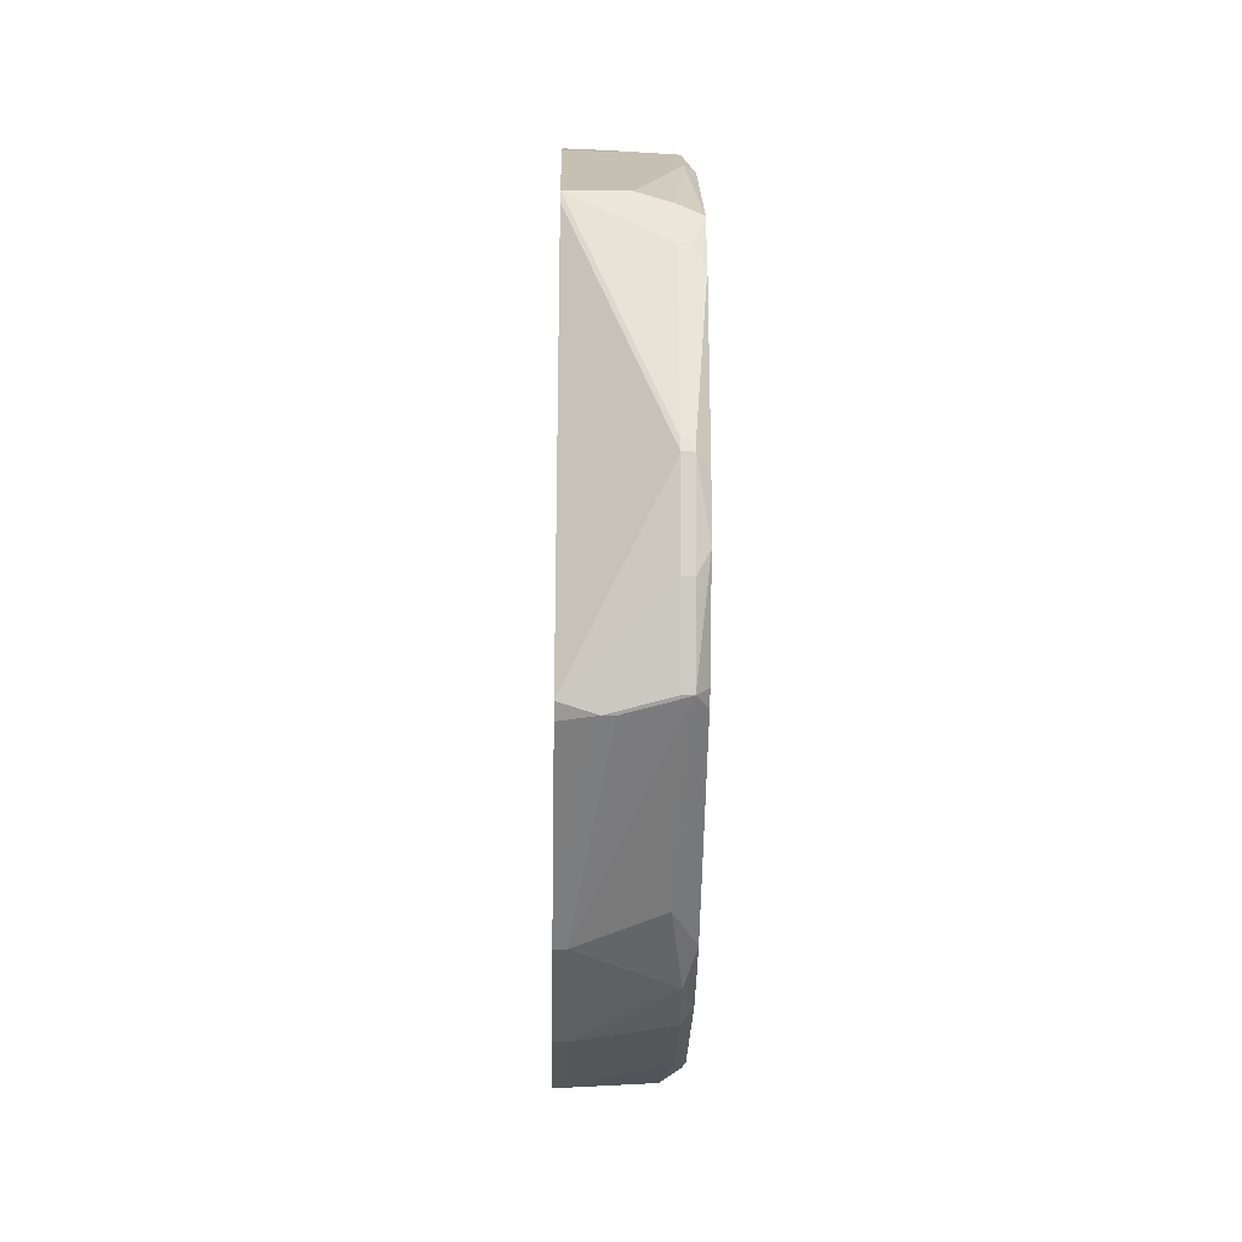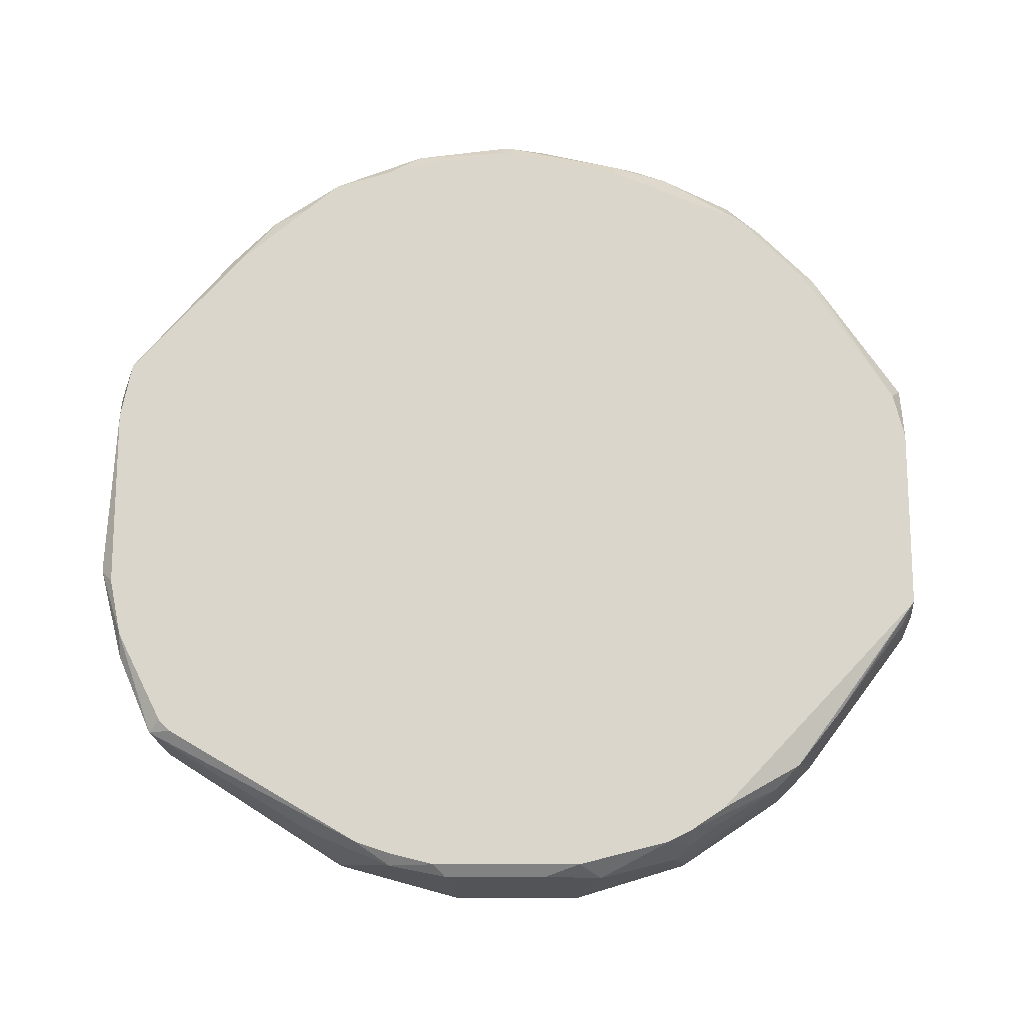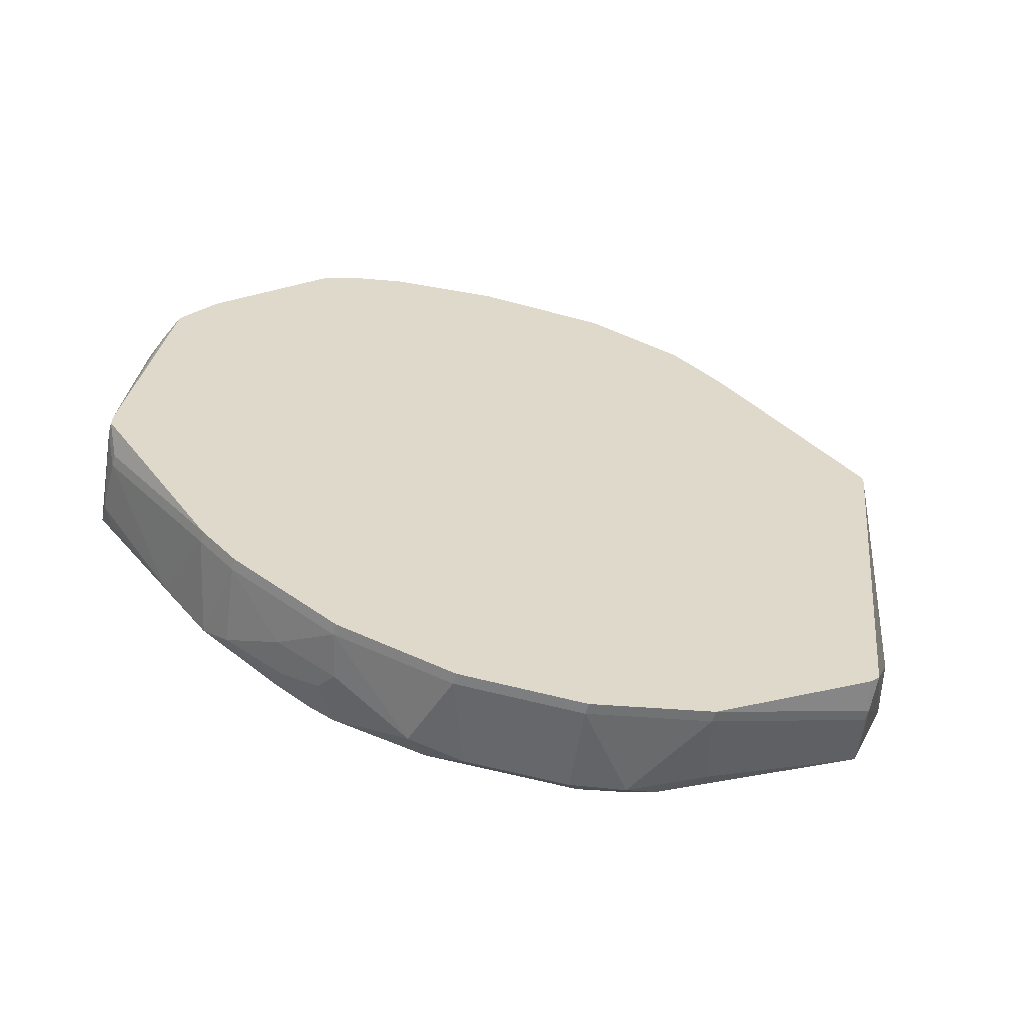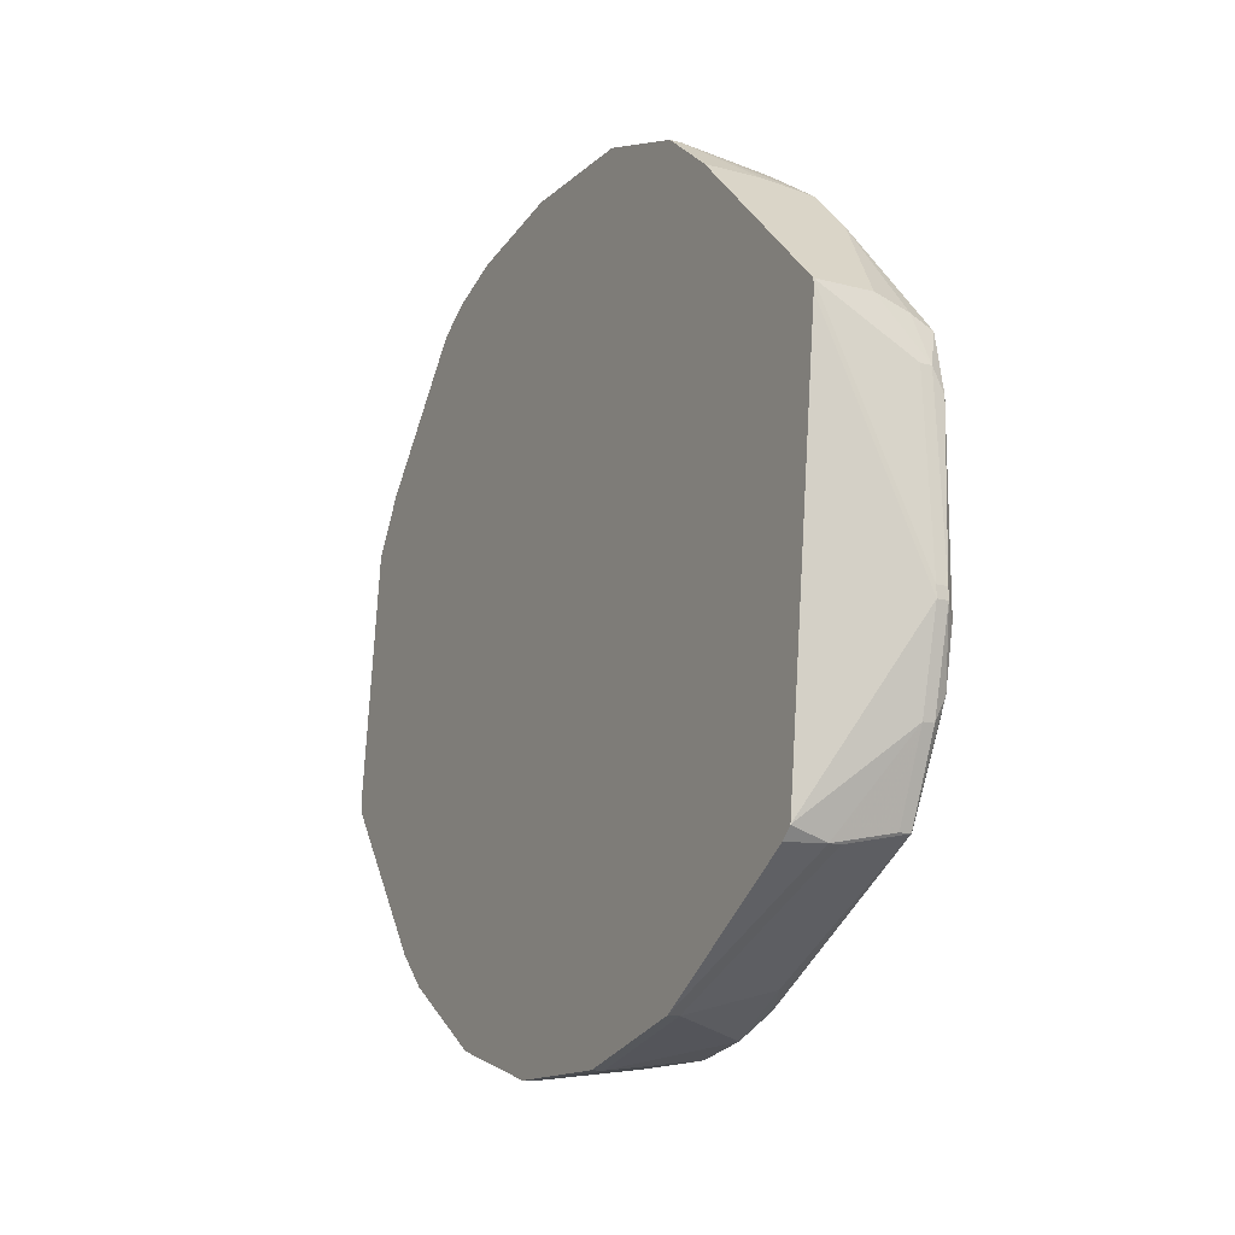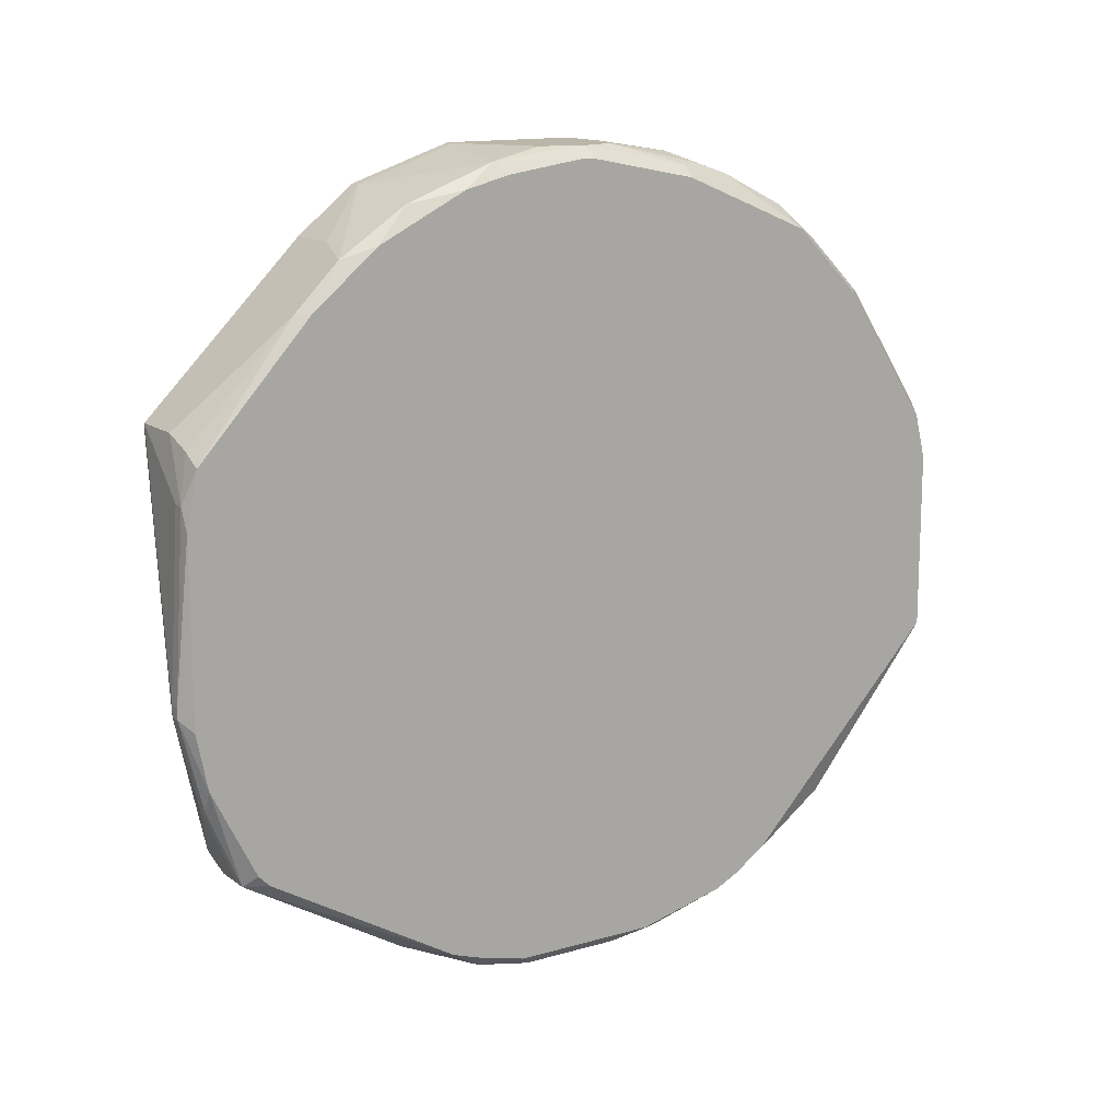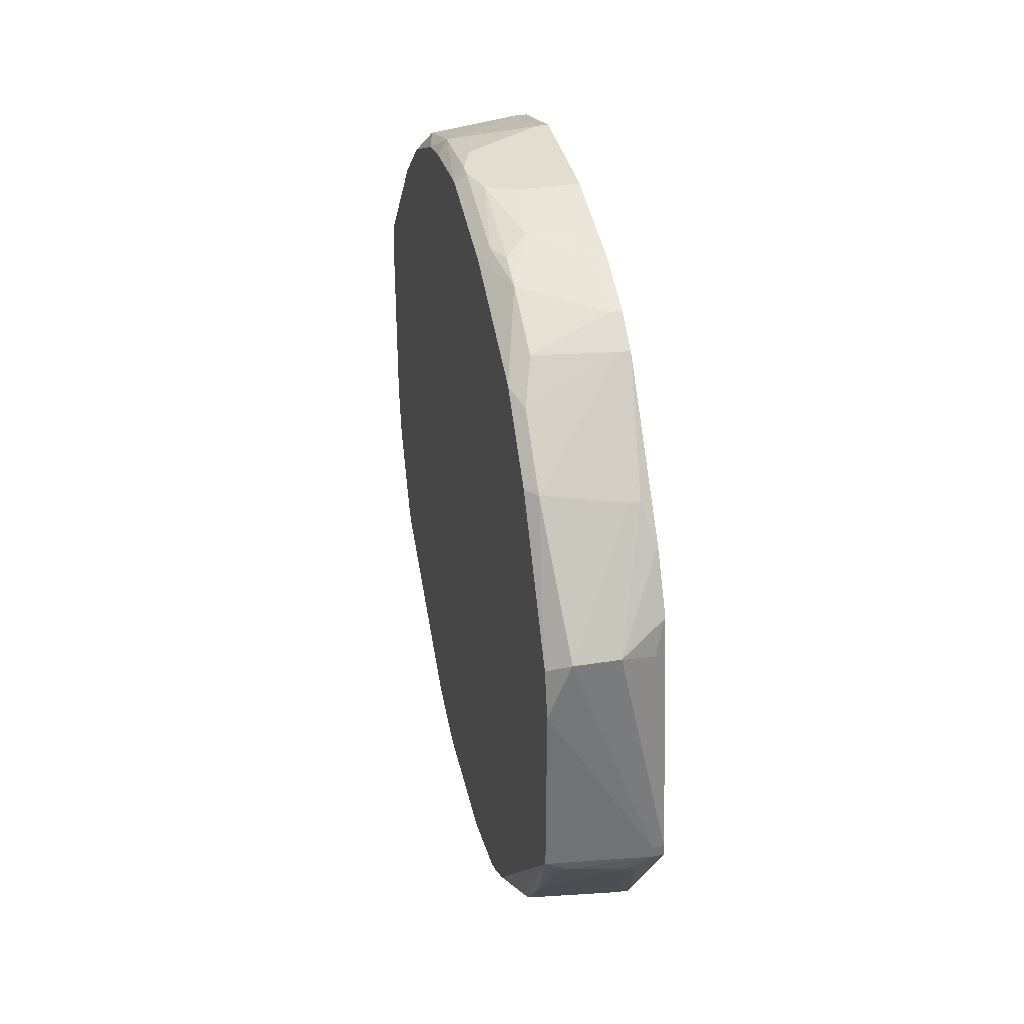
<metadata>
{"format":"obj","ext":"obj","renderer":"f3d","projection":"perspective","resolution":1024,"background":"white","views":[{"elev":-26.9,"azim":178.7,"up":"+Z"},{"elev":-15.9,"azim":-90.0,"up":"+Z"},{"elev":-59.3,"azim":74.4,"up":"+Z"},{"elev":-14.7,"azim":150.6,"up":"+Z"},{"elev":14.0,"azim":-122.5,"up":"+Z"},{"elev":35.0,"azim":-12.0,"up":"+Z"}]}
</metadata>
<code>
v -0.03811 0.02602 -0.02494
v -0.02985 0.08632 -0.004288
v -0.02985 0.08632 -0.005114
v -0.02985 0.08301 -0.03485
v -0.02985 0.08219 -0.03568
v -0.02985 0.07475 0.007277
v -0.03068 0.07062 0.01058
v -0.02985 0.07062 0.01058
v -0.03068 0.0698 -0.04394
v -0.02985 0.0698 -0.04394
v -0.03068 0.06319 0.01306
v -0.02985 0.06319 0.01306
v -0.03068 0.06071 -0.04641
v -0.02985 0.06071 -0.04641
v -0.02985 0.05328 0.01306
v -0.02985 0.05163 -0.04641
v -0.03068 0.05163 -0.04641
v -0.02985 0.04502 0.01141
v -0.03068 0.04502 0.01141
v -0.02985 0.04337 -0.04394
v -0.03068 0.04337 -0.04394
v -0.02985 0.04089 0.009755
v -0.03068 0.04089 0.009755
v -0.02985 0.03841 0.008103
v -0.03068 0.03841 0.008103
v -0.02985 0.03593 -0.03898
v -0.03068 0.03593 -0.03898
v -0.02985 0.03345 -0.0365
v -0.03811 0.02602 -0.01172
v -0.03068 0.03345 -0.0365
v -0.02985 0.03015 -0.00181
v -0.02985 0.02767 -0.00594
v -0.02985 0.02519 -0.02411
v -0.03068 0.02519 -0.02411
v -0.02985 0.02519 -0.02494
v -0.03068 0.02519 -0.02494
v -0.03068 0.0318 0.0006684
v -0.0315 0.0318 0.0006684
v -0.03068 0.02685 -0.008418
v -0.0315 0.02602 -0.02659
v -0.03233 0.02602 -0.02659
v -0.03316 0.08301 -0.03568
v -0.03233 0.08301 -0.03568
v -0.03233 0.04832 0.01223
v -0.03398 0.08632 -0.004288
v -0.03398 0.07475 0.007277
v -0.03398 0.05328 0.01306
v -0.03398 0.04419 -0.04394
v -0.03398 0.04006 -0.04146
v -0.03316 0.02602 -0.007592
v -0.03481 0.04832 0.01223
v -0.03563 0.04337 -0.04311
v -0.03646 0.08632 -0.005114
v -0.03646 0.07145 -0.04228
v -0.03646 0.05989 0.01306
v -0.03646 0.0541 0.01306
v -0.03646 0.04997 -0.04559
v -0.03646 0.04667 0.01141
v -0.03646 0.04419 0.01058
v -0.03646 0.04089 -0.04146
v -0.03646 0.03924 0.008103
v -0.03646 0.03676 -0.03898
v -0.03646 0.02602 -0.007592
v -0.03646 0.02602 -0.02576
v -0.03729 0.08797 -0.02163
v -0.03646 0.08797 -0.02163
v -0.03729 0.08797 -0.02246
v -0.03646 0.08797 -0.02246
v -0.03811 0.02685 -0.008418
v -0.03729 0.08714 -0.008418
v -0.03646 0.08714 -0.008418
v -0.03729 0.08632 -0.02907
v -0.03646 0.08632 -0.02907
v -0.03729 0.08384 -0.03485
v -0.03646 0.08384 -0.03485
v -0.03729 0.07888 0.003146
v -0.03729 0.07558 0.006451
v -0.03729 0.07062 0.009755
v -0.03729 0.06567 -0.04476
v -0.03729 0.06402 0.01223
v -0.03729 0.06154 -0.04559
v -0.03729 0.05741 0.01306
v -0.03729 0.05658 0.01306
v -0.03729 0.0541 -0.04559
v -0.03729 0.04832 0.01141
v -0.03729 0.03676 0.005624
v -0.03729 0.03511 -0.03733
v -0.03729 0.03263 0.001494
v -0.03729 0.0318 -0.0332
v -0.03729 0.02685 -0.02659
v -0.03811 0.08714 -0.01007
v -0.03811 0.08714 -0.02329
v -0.03811 0.08632 -0.00594
v -0.03811 0.08632 -0.02742
v -0.03811 0.08301 -0.03402
v -0.03811 0.08219 -0.03485
v -0.03811 0.07806 0.003146
v -0.03811 0.0731 0.007277
v -0.03811 0.06815 -0.04311
v -0.03811 0.06649 0.01058
v -0.03811 0.06567 -0.04394
v -0.03811 0.06319 0.01141
v -0.03811 0.06236 -0.04476
v -0.03811 0.05741 0.01223
v -0.03811 0.05658 0.01223
v -0.03811 0.05163 -0.04476
v -0.03811 0.04832 0.01058
v -0.03811 0.04502 -0.04311
v -0.03811 0.04337 -0.04228
v -0.03811 0.04089 -0.04063
v -0.03811 0.03841 0.006451
v -0.03811 0.03345 0.001494
f 106 84 57
f 54 99 74
f 87 1 110
f 39 32 50
f 80 104 82
f 94 92 67
f 17 57 84
f 108 106 57
f 14 16 17
f 14 17 13
f 5 43 4
f 5 10 43
f 3 4 68
f 73 68 4
f 73 4 43
f 66 2 3
f 66 3 68
f 97 98 77
f 86 112 88
f 69 29 63
f 69 63 88
f 69 88 112
f 33 32 39
f 33 39 50
f 78 77 98
f 100 80 78
f 100 78 98
f 96 74 99
f 9 54 74
f 9 74 42
f 9 42 43
f 9 43 10
f 9 10 14
f 9 14 13
f 75 73 43
f 75 43 42
f 75 42 74
f 72 73 75
f 72 75 74
f 72 74 94
f 72 94 67
f 72 67 68
f 72 68 73
f 65 66 68
f 65 68 67
f 65 67 92
f 65 92 91
f 76 93 97
f 76 97 77
f 46 6 2
f 46 2 45
f 46 45 76
f 46 76 77
f 111 86 61
f 111 61 59
f 111 112 86
f 34 33 50
f 34 50 63
f 34 63 29
f 34 29 1
f 34 1 36
f 34 36 35
f 34 35 33
f 55 80 82
f 7 78 80
f 7 8 6
f 7 6 46
f 7 46 77
f 7 77 78
f 102 104 80
f 102 80 100
f 95 94 74
f 95 74 96
f 48 52 108
f 48 108 57
f 27 26 28
f 27 28 30
f 27 30 87
f 27 87 62
f 109 62 87
f 109 87 110
f 109 108 52
f 70 65 91
f 70 91 93
f 53 76 45
f 53 45 70
f 53 70 93
f 53 93 76
f 40 41 30
f 40 30 28
f 40 28 35
f 40 35 36
f 40 36 41
f 64 41 36
f 64 36 1
f 25 61 86
f 25 86 88
f 58 85 59
f 58 59 51
f 19 51 59
f 107 111 59
f 107 59 85
f 11 12 8
f 11 8 7
f 11 7 80
f 11 80 55
f 21 48 57
f 21 57 17
f 21 17 16
f 21 16 20
f 21 20 26
f 21 26 27
f 60 109 52
f 60 52 48
f 60 48 62
f 60 62 109
f 79 99 54
f 79 54 9
f 79 9 13
f 71 70 45
f 71 45 2
f 71 2 66
f 71 66 65
f 71 65 70
f 89 1 87
f 89 87 30
f 89 30 41
f 89 41 64
f 38 37 24
f 38 24 25
f 38 25 88
f 38 88 63
f 38 63 50
f 38 50 37
f 31 37 50
f 31 50 32
f 31 24 37
f 56 58 51
f 56 85 58
f 23 19 59
f 23 59 61
f 23 61 25
f 44 51 19
f 44 19 18
f 44 18 15
f 49 21 27
f 49 27 62
f 49 62 48
f 49 48 21
f 101 79 103
f 101 103 106
f 101 106 108
f 101 108 109
f 101 109 110
f 101 110 1
f 101 1 29
f 101 29 69
f 101 69 112
f 101 112 111
f 101 111 107
f 101 107 105
f 101 105 104
f 101 104 102
f 101 102 100
f 101 100 98
f 101 98 97
f 101 97 93
f 101 93 91
f 101 91 92
f 101 92 94
f 101 94 95
f 101 95 96
f 101 96 99
f 101 99 79
f 81 79 13
f 81 13 17
f 81 17 84
f 81 84 106
f 81 106 103
f 81 103 79
f 90 89 64
f 90 64 1
f 90 1 89
f 47 56 51
f 47 51 44
f 47 44 15
f 83 56 47
f 83 47 15
f 83 15 12
f 83 12 11
f 83 11 55
f 83 55 82
f 83 82 104
f 83 104 105
f 83 105 107
f 83 107 85
f 83 85 56
f 22 23 25
f 22 25 24
f 22 24 31
f 22 31 32
f 22 32 33
f 22 33 35
f 22 35 28
f 22 28 26
f 22 26 20
f 22 20 16
f 22 16 14
f 22 14 10
f 22 10 5
f 22 5 4
f 22 4 3
f 22 3 2
f 22 2 6
f 22 6 8
f 22 8 12
f 22 12 15
f 22 15 18
f 22 18 19
f 22 19 23

</code>
